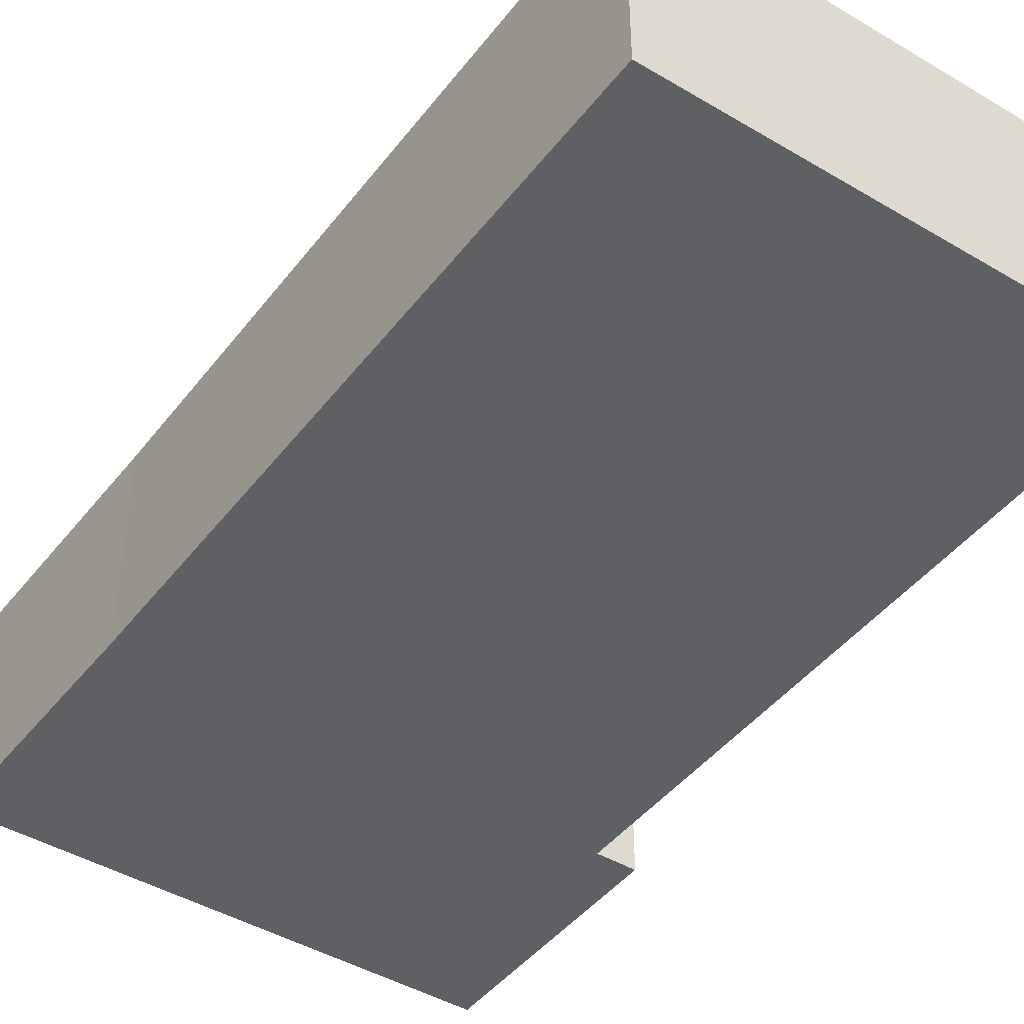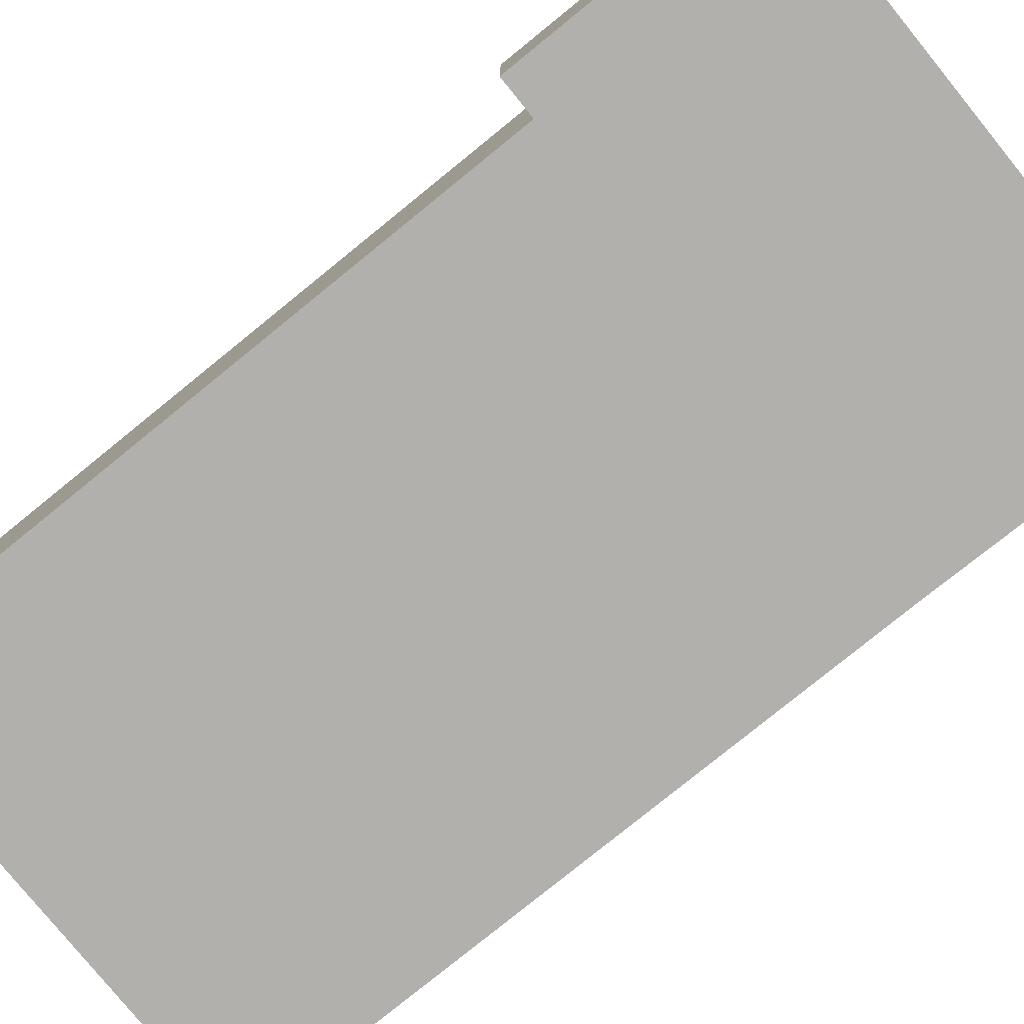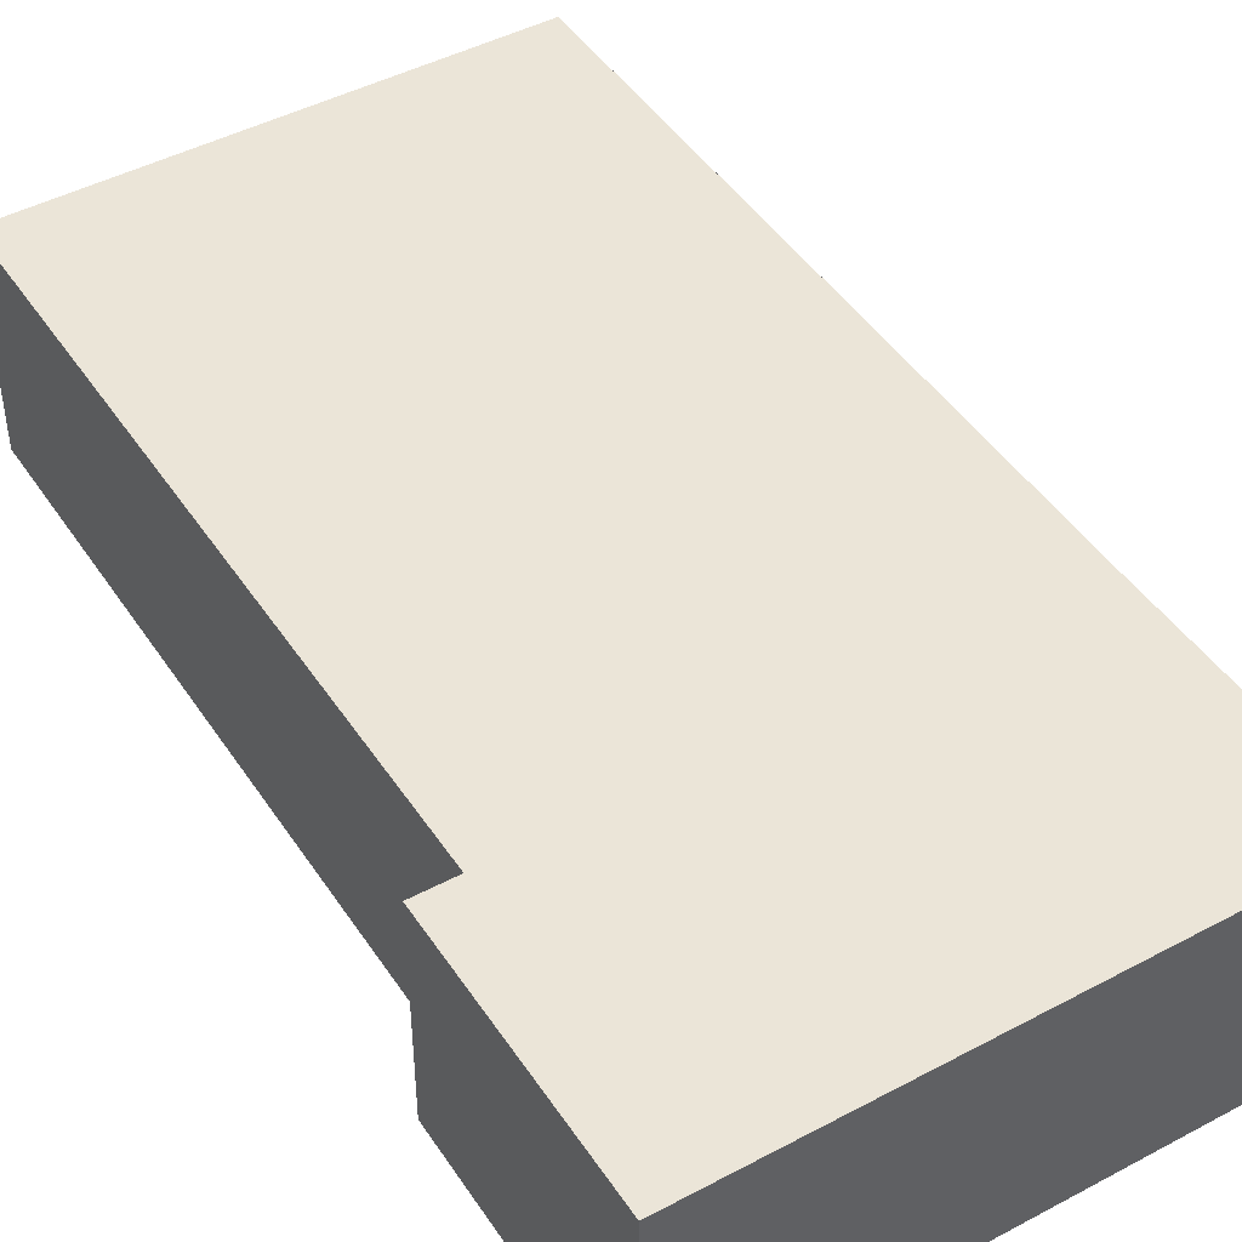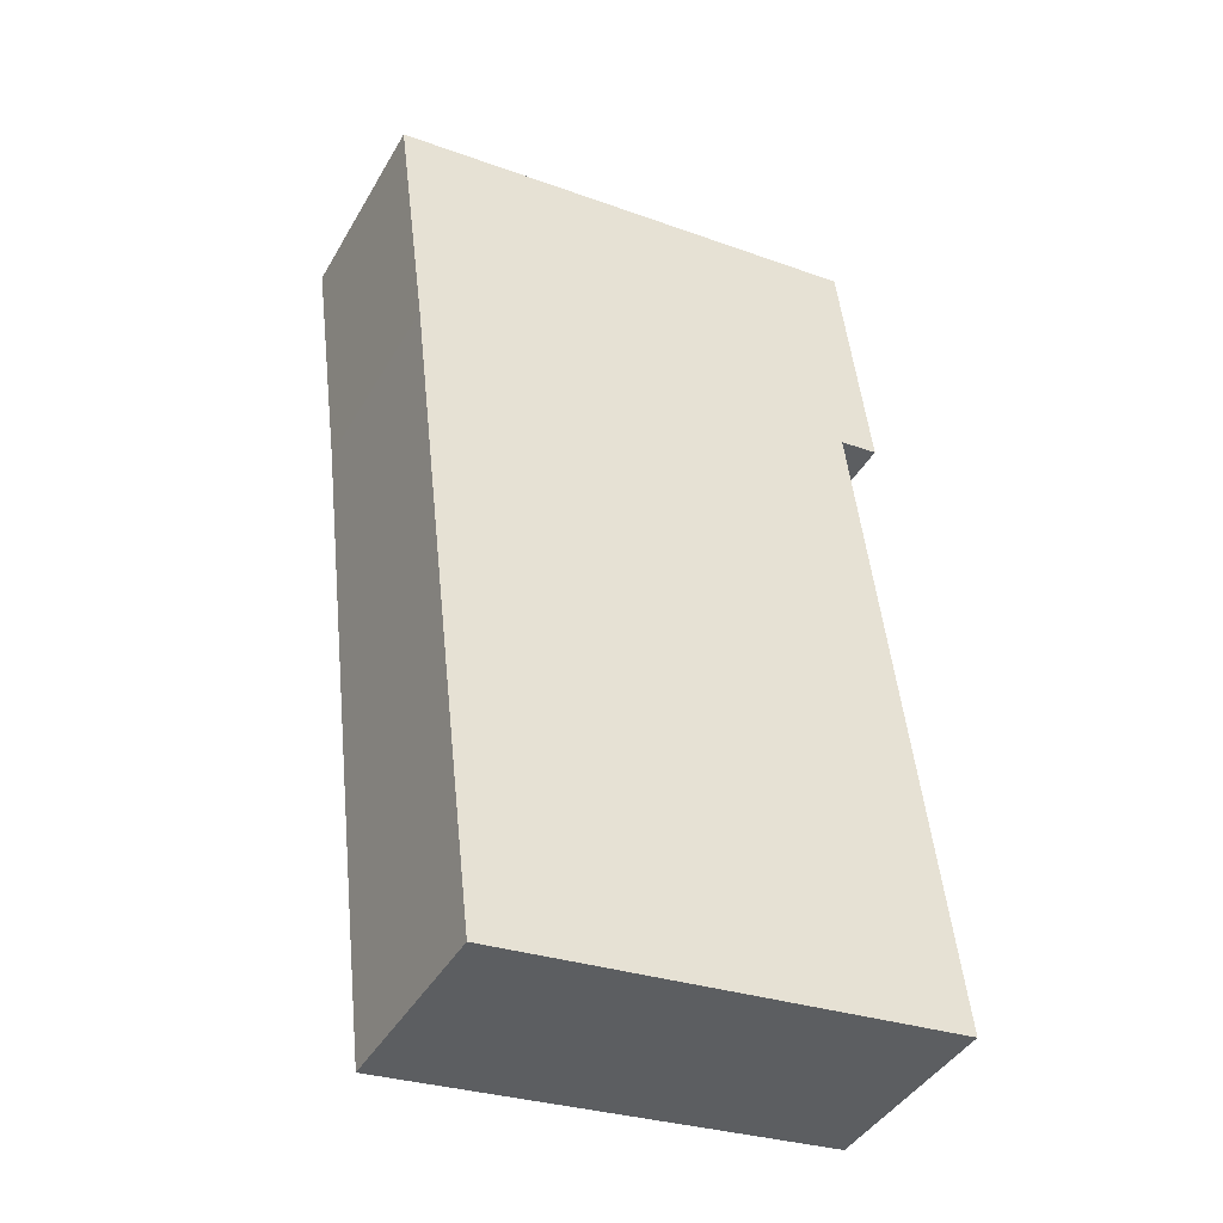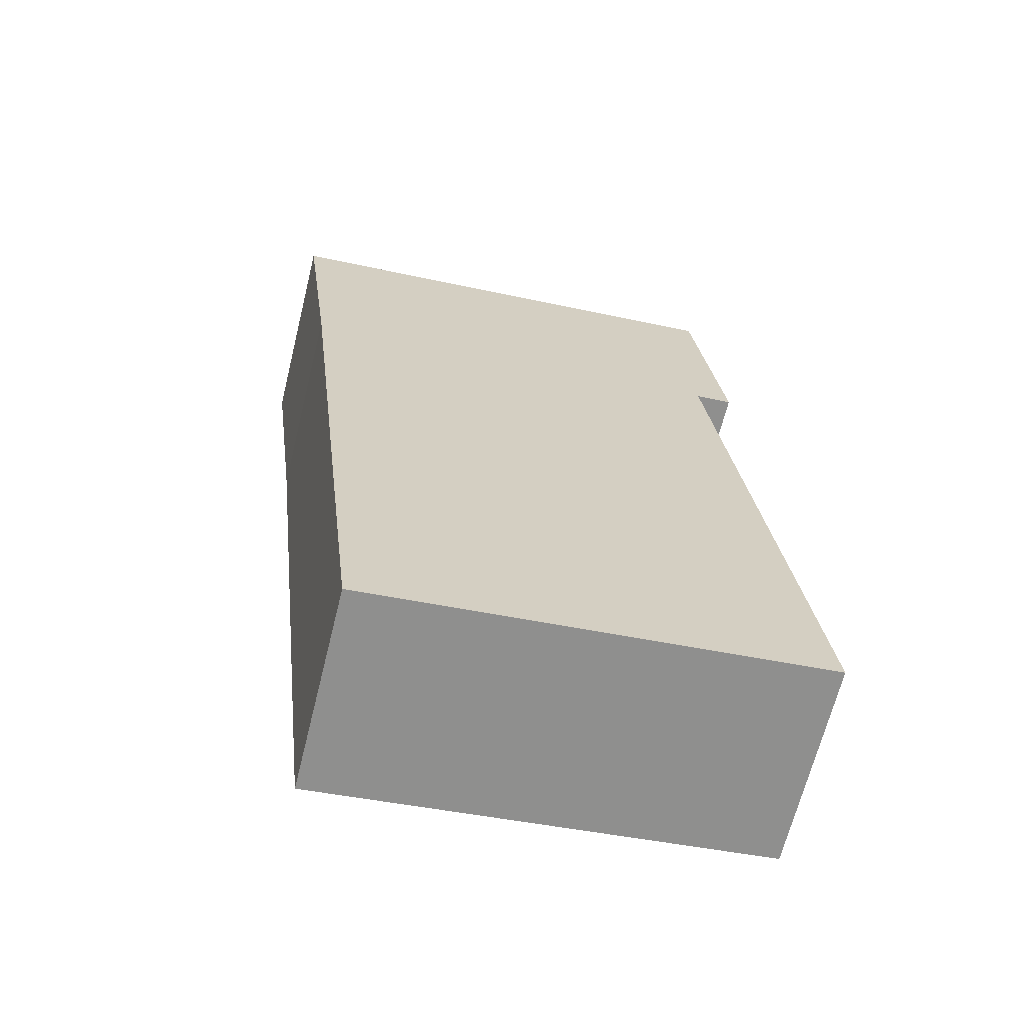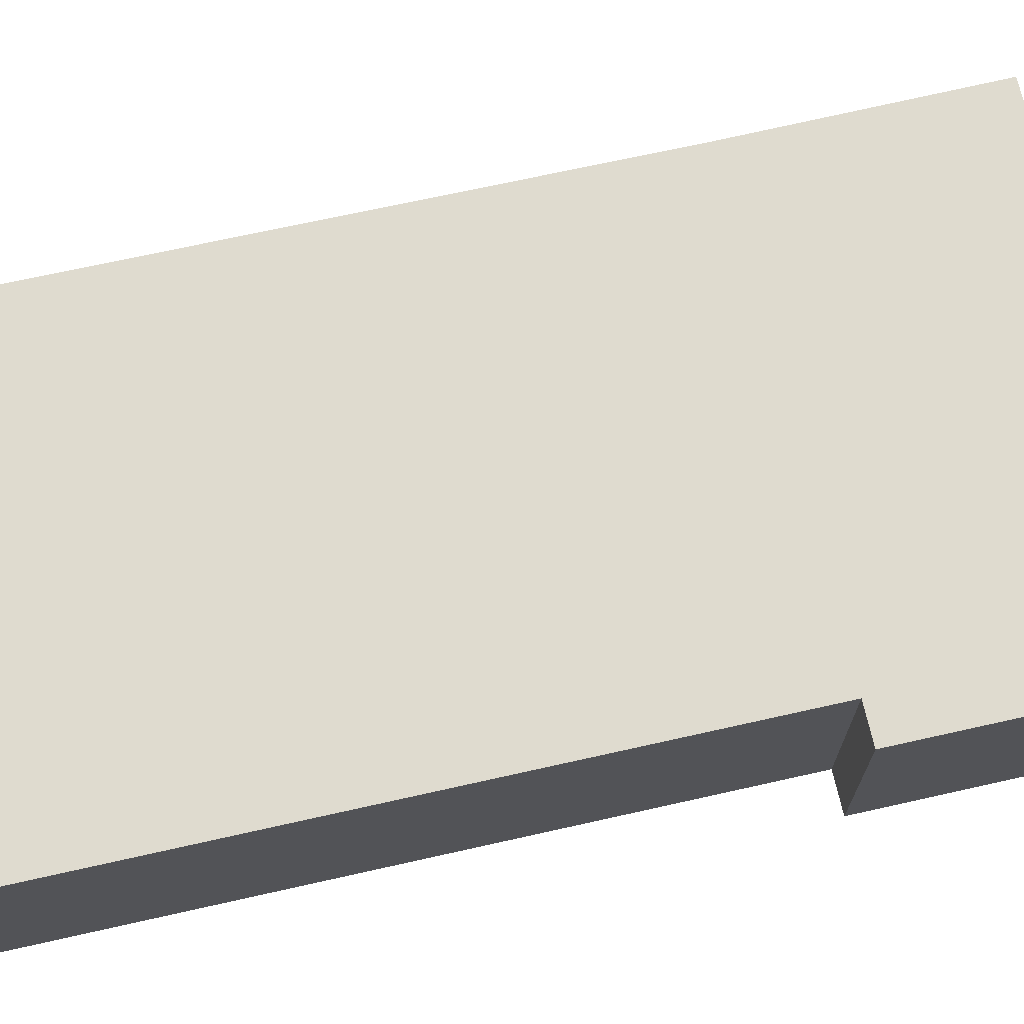
<metadata>
{"format":"obj","ext":"obj","renderer":"f3d","projection":"perspective","resolution":1024,"background":"white","views":[{"elev":-44.2,"azim":151.9,"up":"+Y"},{"elev":-78.7,"azim":-44.2,"up":"+Y"},{"elev":45.6,"azim":-24.8,"up":"+Y"},{"elev":-42.5,"azim":152.0,"up":"+Z"},{"elev":-66.4,"azim":166.1,"up":"+Z"},{"elev":70.3,"azim":-95.9,"up":"+Y"}]}
</metadata>
<code>
v  8.008 2.876 12.11
v  0.565 2.876 9.445
v  0.98 2.876 12.95
v  1.113 2.876 9.38
v  7.556 2.876 8.616
v  6.464 2.876 -0.767
v  0 2.876 1.761e-16
v  7.274 2.876 6.195
v  6.698 2.876 1.242
v  0.565 -5.783e-16 9.445
v  0.98 -7.927e-16 12.95
v  0 0 0
v  1.113 -5.744e-16 9.38
v  8.008 -7.416e-16 12.11
v  7.556 -5.276e-16 8.616
v  7.274 -3.793e-16 6.195
v  6.698 -7.605e-17 1.242
v  6.464 4.697e-17 -0.767
g defaultobject
f 1 2 3
f 2 1 4
f 4 1 5
f 4 6 7
f 6 4 8
f 8 4 5
f 6 8 9
f 10 3 2
f 3 10 11
f 12 4 7
f 4 12 13
f 11 1 3
f 1 11 14
f 14 5 1
f 5 14 15
f 5 15 8
f 8 15 16
f 8 16 9
f 9 16 17
f 9 17 6
f 6 17 18
f 18 7 6
f 7 18 12
f 13 2 4
f 2 13 10
f 17 12 18
f 12 17 16
f 12 16 15
f 12 15 13
f 13 15 14
f 13 14 11
f 13 11 10

</code>
